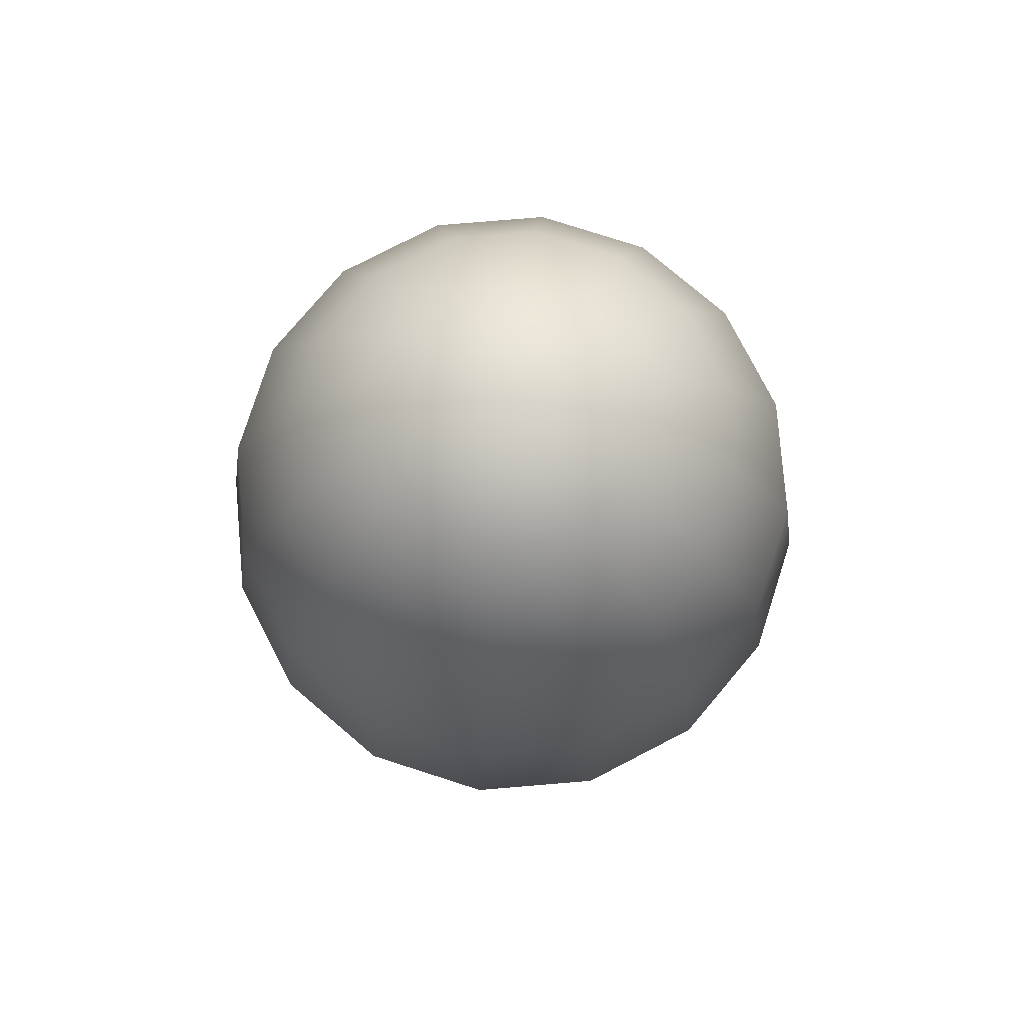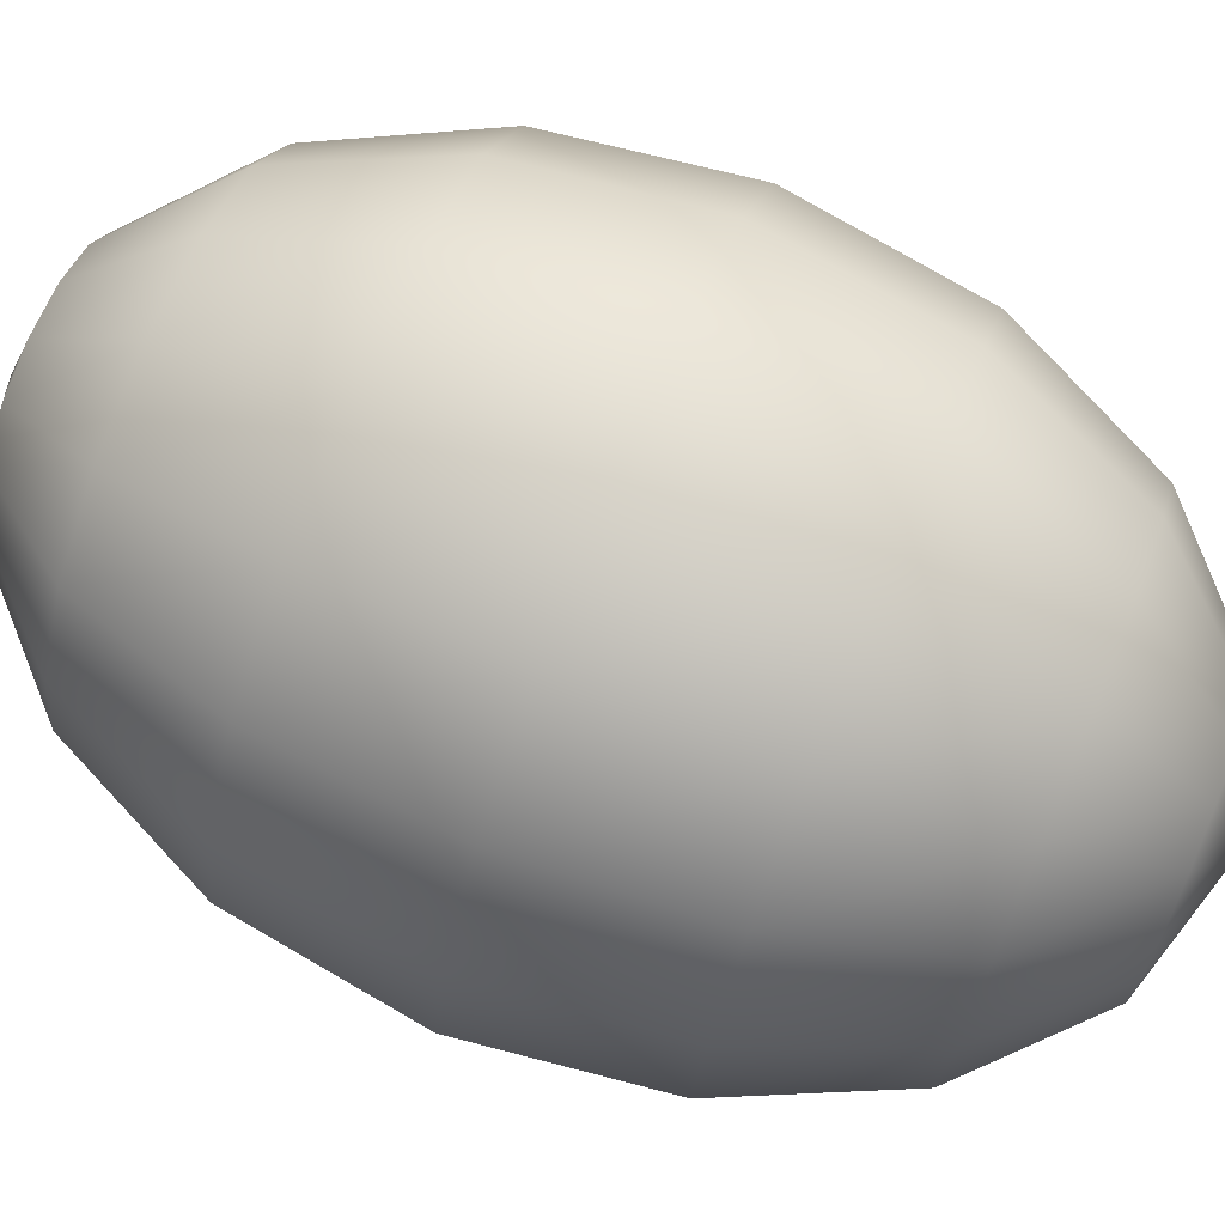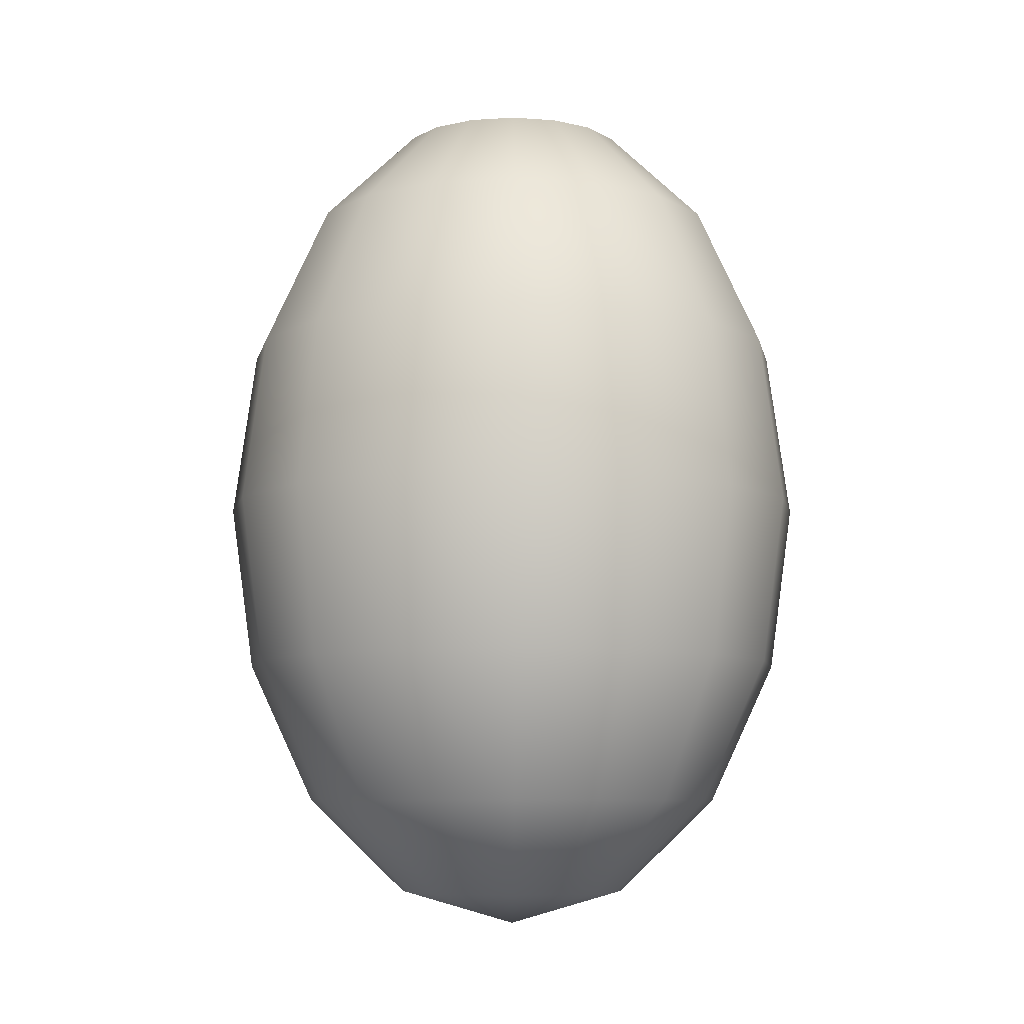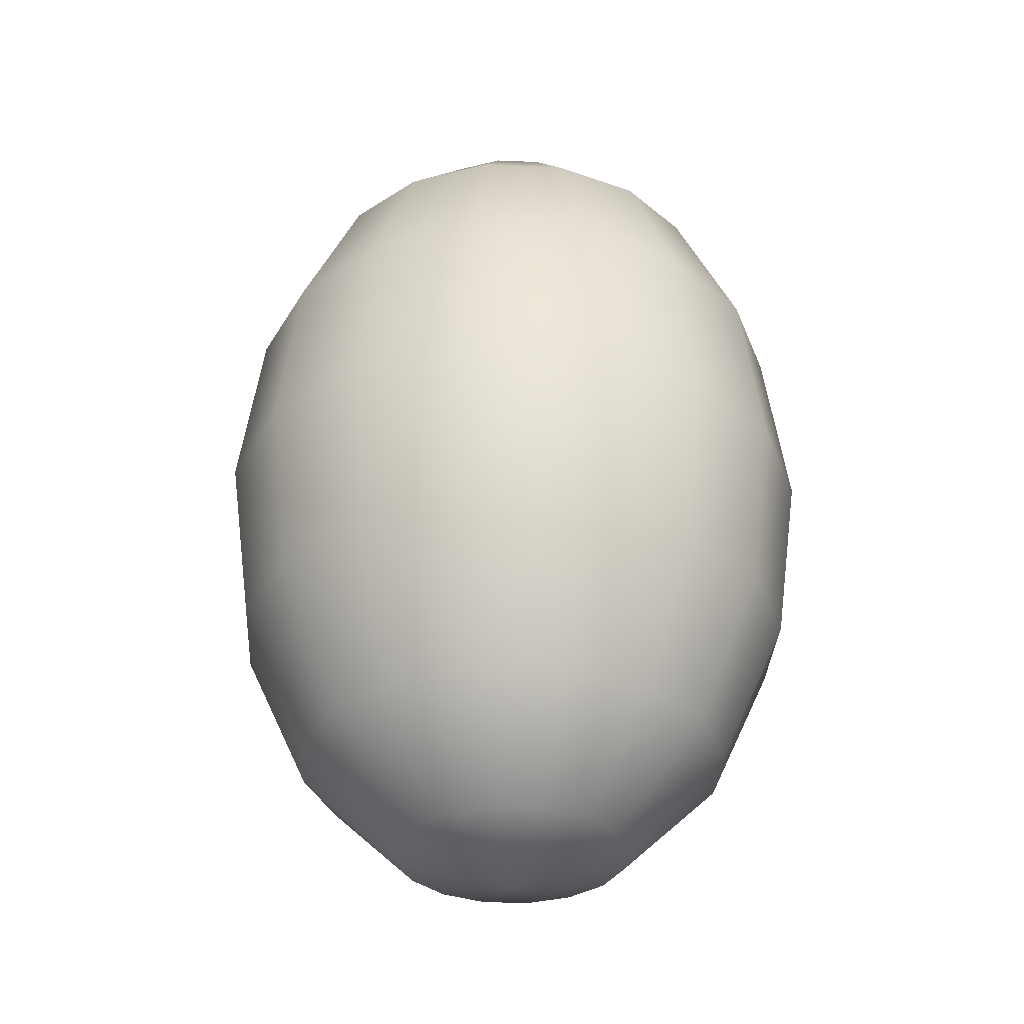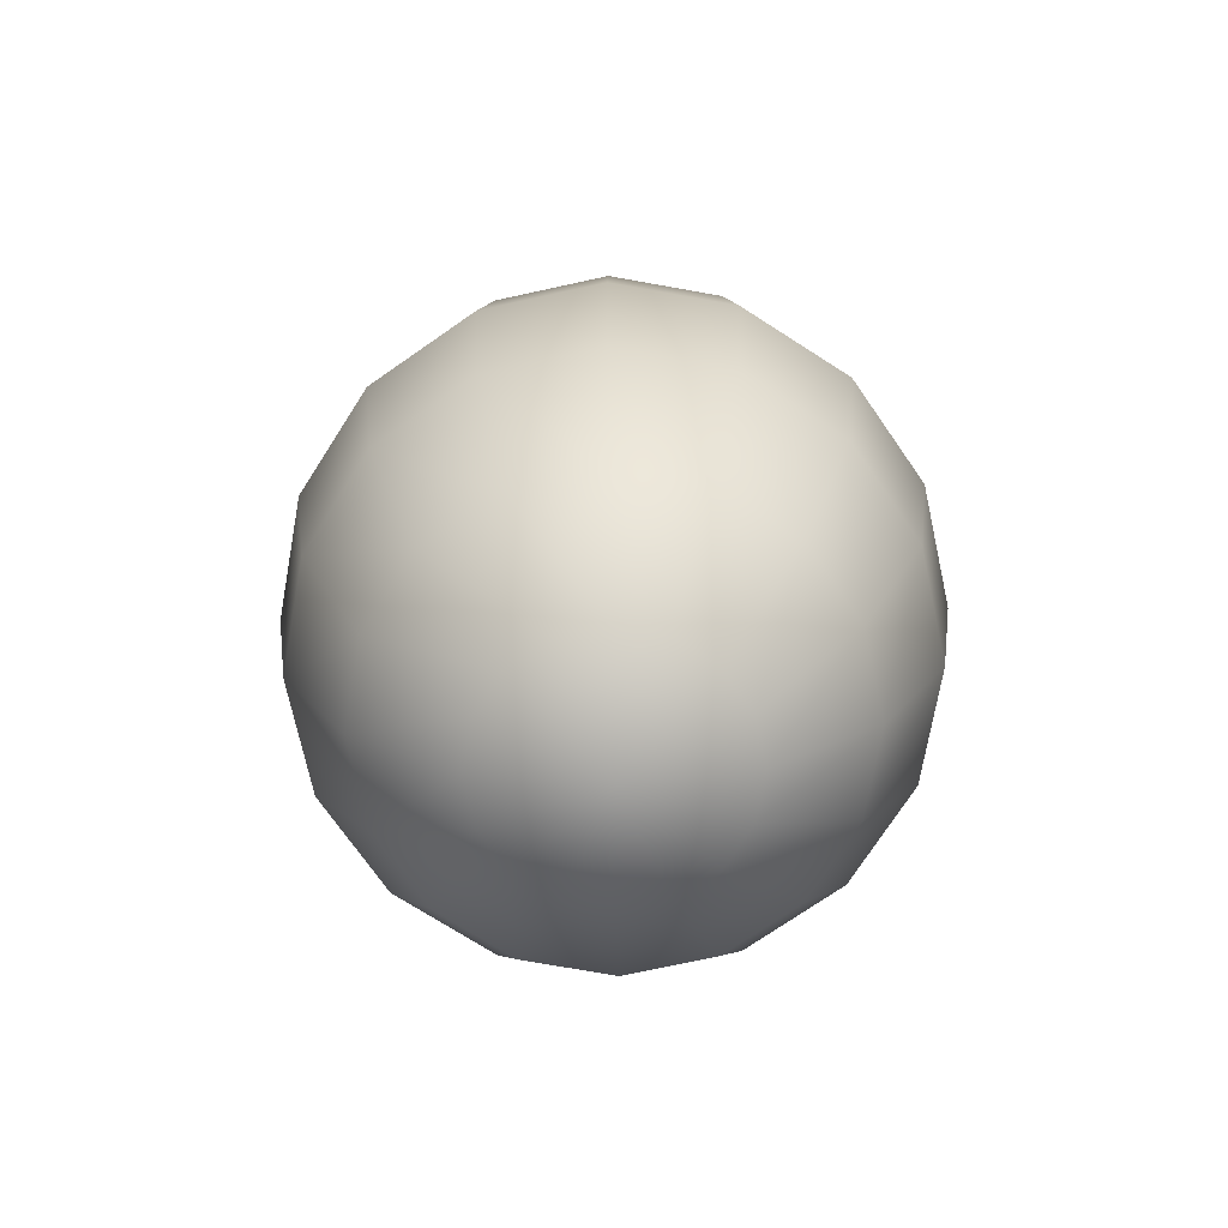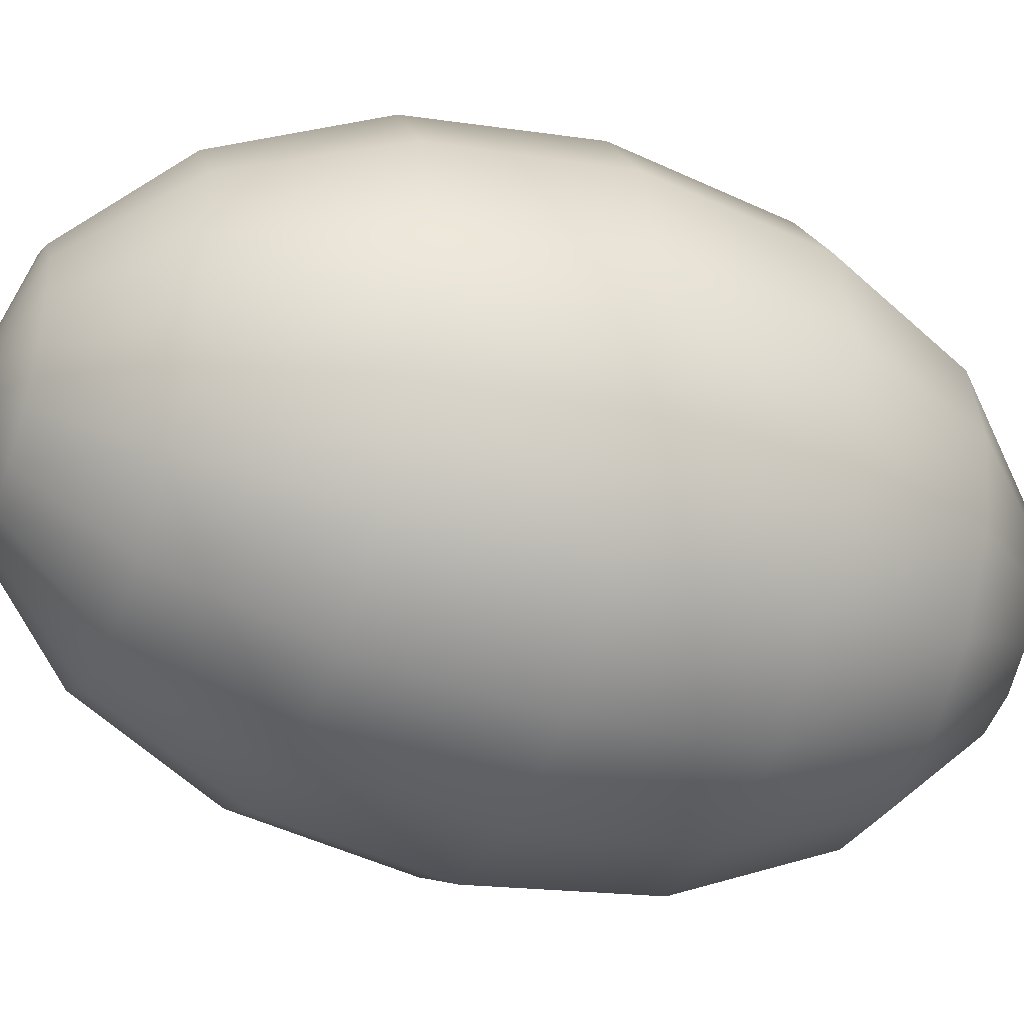
<metadata>
{"format":"obj","ext":"obj","renderer":"f3d","projection":"perspective","resolution":1024,"background":"white","views":[{"elev":78.4,"azim":164.0,"up":"+Z"},{"elev":75.6,"azim":-67.8,"up":"+Y"},{"elev":-7.7,"azim":156.8,"up":"+Z"},{"elev":-33.2,"azim":-59.7,"up":"+Z"},{"elev":-72.9,"azim":46.1,"up":"+Z"},{"elev":-39.7,"azim":69.6,"up":"+Y"}]}
</metadata>
<code>
o Sphere
v 0 0.7071 1.027
v 0 0.9239 0.5556
v 0 0.9239 -0.5556
v 0 0.3827 -1.341
v 0.1464 0.3536 1.341
v 0.2706 0.6533 1.027
v 0.3536 0.8536 0.5556
v 0.3827 0.9239 -0
v 0.3536 0.8536 -0.5556
v 0.2706 0.6533 -1.027
v 0.1464 0.3536 -1.341
v 0.2706 0.2706 1.341
v 0.5 0.5 1.027
v 0.6533 0.6533 0.5556
v 0.7071 0.7071 -0
v 0.6533 0.6533 -0.5556
v 0.5 0.5 -1.027
v 0.2706 0.2706 -1.341
v 0.3536 0.1464 1.341
v 0.6533 0.2706 1.027
v 0.8536 0.3536 0.5556
v 0.9239 0.3827 -0
v 0.8536 0.3536 -0.5556
v 0.6533 0.2706 -1.027
v 0.3536 0.1464 -1.341
v 0.3827 -0 1.341
v 0.7071 -0 1.027
v 0.9239 -0 0.5556
v 1 -0 -0
v 0.9239 -0 -0.5556
v 0.7071 -0 -1.027
v 0.3827 -0 -1.341
v 0.3536 -0.1464 1.341
v 0.6533 -0.2706 1.027
v 0.8536 -0.3536 0.5556
v 0.9239 -0.3827 -0
v 0.8536 -0.3536 -0.5556
v 0.6533 -0.2706 -1.027
v 0.3536 -0.1464 -1.341
v 0.2706 -0.2706 1.341
v 0.5 -0.5 1.027
v 0.6533 -0.6533 0.5556
v 0.7071 -0.7071 -0
v 0.6533 -0.6533 -0.5556
v 0.5 -0.5 -1.027
v 0.2706 -0.2706 -1.341
v 0.1464 -0.3536 1.341
v 0.2706 -0.6533 1.027
v 0.3536 -0.8536 0.5556
v 0.3827 -0.9239 -0
v 0.3536 -0.8536 -0.5556
v 0.2706 -0.6533 -1.027
v 0.1464 -0.3536 -1.341
v -0 -0.3827 1.341
v -0 -0.7071 1.027
v -0 -0.9239 0.5556
v -0 -1 -0
v -0 -0.9239 -0.5556
v -0 -0.7071 -1.027
v -0 -0.3827 -1.341
v -0.1464 -0.3536 1.341
v -0.2706 -0.6533 1.027
v -0.3536 -0.8536 0.5556
v -0.3827 -0.9239 -0
v -0.3536 -0.8536 -0.5556
v -0.2706 -0.6533 -1.027
v -0.1464 -0.3536 -1.341
v -0.2706 -0.2706 1.341
v -0.5 -0.5 1.027
v -0.6533 -0.6533 0.5556
v -0.7071 -0.7071 -0
v -0.6533 -0.6533 -0.5556
v -0.5 -0.5 -1.027
v -0.2706 -0.2706 -1.341
v -0.3536 -0.1464 1.341
v -0.6533 -0.2706 1.027
v -0.8536 -0.3536 0.5556
v -0.9239 -0.3827 -0
v -0.8536 -0.3536 -0.5556
v -0.6533 -0.2706 -1.027
v -0.3536 -0.1464 -1.341
v -0.3827 -0 1.341
v -0.7071 0 1.027
v -0.9239 0 0.5556
v -1 0 -0
v -0.9239 0 -0.5556
v -0.7071 0 -1.027
v -0.3827 0 -1.341
v -0.3536 0.1464 1.341
v -0.6533 0.2706 1.027
v -0.8536 0.3536 0.5556
v -0.9239 0.3827 -0
v -0.8536 0.3536 -0.5556
v -0.6533 0.2706 -1.027
v -0.3536 0.1464 -1.341
v -0.2706 0.2706 1.341
v -0.5 0.5 1.027
v -0.6533 0.6533 0.5556
v -0.7071 0.7071 -0
v -0.6533 0.6533 -0.5556
v -0.5 0.5 -1.027
v -0.2706 0.2706 -1.341
v -0.1464 0.3536 1.341
v -0.2706 0.6533 1.027
v -0.3536 0.8536 0.5556
v -0.3827 0.9239 -0
v -0.3536 0.8536 -0.5556
v -0.2706 0.6533 -1.027
v -0.1464 0.3536 -1.341
v -0 -0 1.452
v 0 0.3827 1.341
v 1e-06 1 -0
v 0 0.7071 -1.027
v 0 -0 -1.452
f 113 3 9 10
f 112 2 7 8
f 1 111 5 6
f 4 113 10 11
f 3 112 8 9
f 2 1 6 7
f 111 110 5
f 114 4 11
f 11 10 17 18
f 9 8 15 16
f 7 6 13 14
f 5 110 12
f 114 11 18
f 10 9 16 17
f 8 7 14 15
f 6 5 12 13
f 14 13 20 21
f 12 110 19
f 114 18 25
f 17 16 23 24
f 15 14 21 22
f 13 12 19 20
f 18 17 24 25
f 16 15 22 23
f 114 25 32
f 24 23 30 31
f 22 21 28 29
f 20 19 26 27
f 25 24 31 32
f 23 22 29 30
f 21 20 27 28
f 19 110 26
f 27 26 33 34
f 32 31 38 39
f 30 29 36 37
f 28 27 34 35
f 26 110 33
f 114 32 39
f 31 30 37 38
f 29 28 35 36
f 39 38 45 46
f 37 36 43 44
f 35 34 41 42
f 33 110 40
f 114 39 46
f 38 37 44 45
f 36 35 42 43
f 34 33 40 41
f 40 110 47
f 114 46 53
f 45 44 51 52
f 43 42 49 50
f 41 40 47 48
f 46 45 52 53
f 44 43 50 51
f 42 41 48 49
f 52 51 58 59
f 50 49 56 57
f 48 47 54 55
f 53 52 59 60
f 51 50 57 58
f 49 48 55 56
f 47 110 54
f 114 53 60
f 60 59 66 67
f 58 57 64 65
f 56 55 62 63
f 54 110 61
f 114 60 67
f 59 58 65 66
f 57 56 63 64
f 55 54 61 62
f 65 64 71 72
f 63 62 69 70
f 61 110 68
f 114 67 74
f 66 65 72 73
f 64 63 70 71
f 62 61 68 69
f 67 66 73 74
f 114 74 81
f 73 72 79 80
f 71 70 77 78
f 69 68 75 76
f 74 73 80 81
f 72 71 78 79
f 70 69 76 77
f 68 110 75
f 78 77 84 85
f 76 75 82 83
f 81 80 87 88
f 79 78 85 86
f 77 76 83 84
f 75 110 82
f 114 81 88
f 80 79 86 87
f 88 87 94 95
f 86 85 92 93
f 84 83 90 91
f 82 110 89
f 114 88 95
f 87 86 93 94
f 85 84 91 92
f 83 82 89 90
f 91 90 97 98
f 89 110 96
f 114 95 102
f 94 93 100 101
f 92 91 98 99
f 90 89 96 97
f 95 94 101 102
f 93 92 99 100
f 114 102 109
f 101 100 107 108
f 99 98 105 106
f 97 96 103 104
f 102 101 108 109
f 100 99 106 107
f 98 97 104 105
f 96 110 103
f 104 103 111 1
f 109 108 113 4
f 107 106 112 3
f 105 104 1 2
f 103 110 111
f 114 109 4
f 108 107 3 113
f 106 105 2 112

</code>
